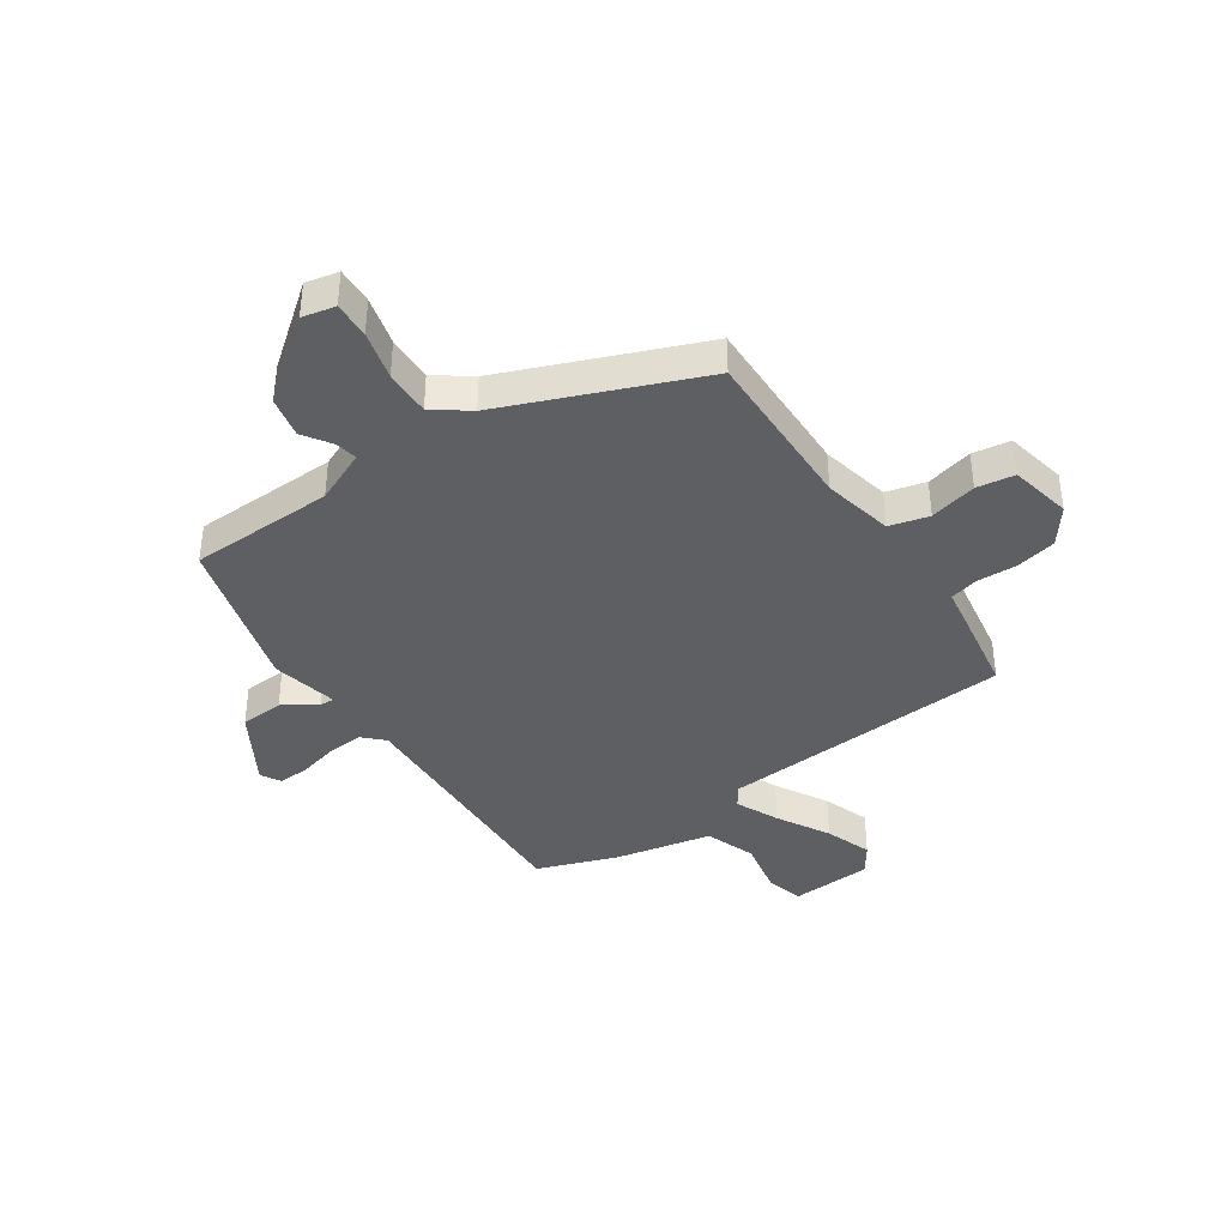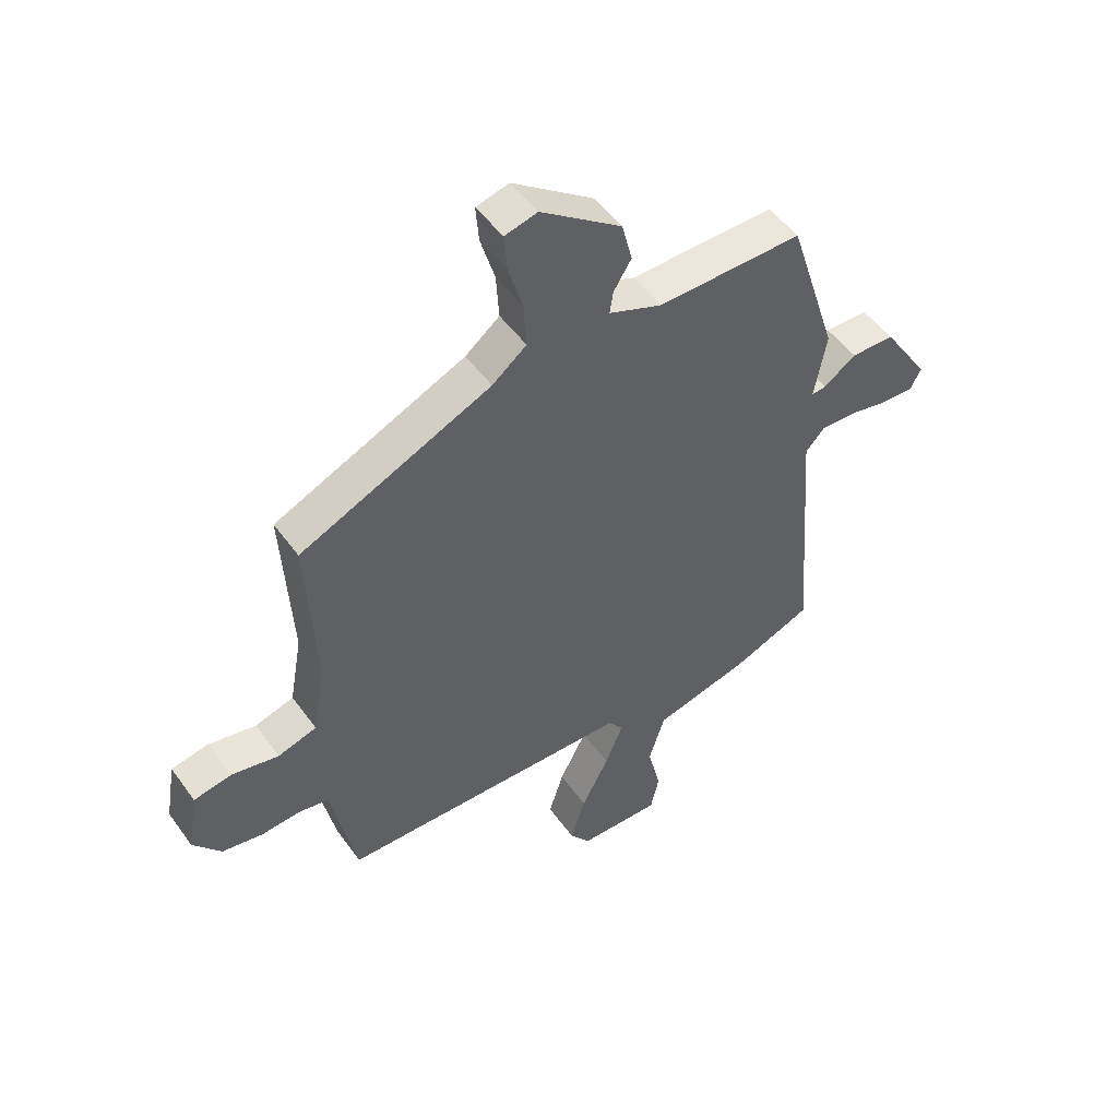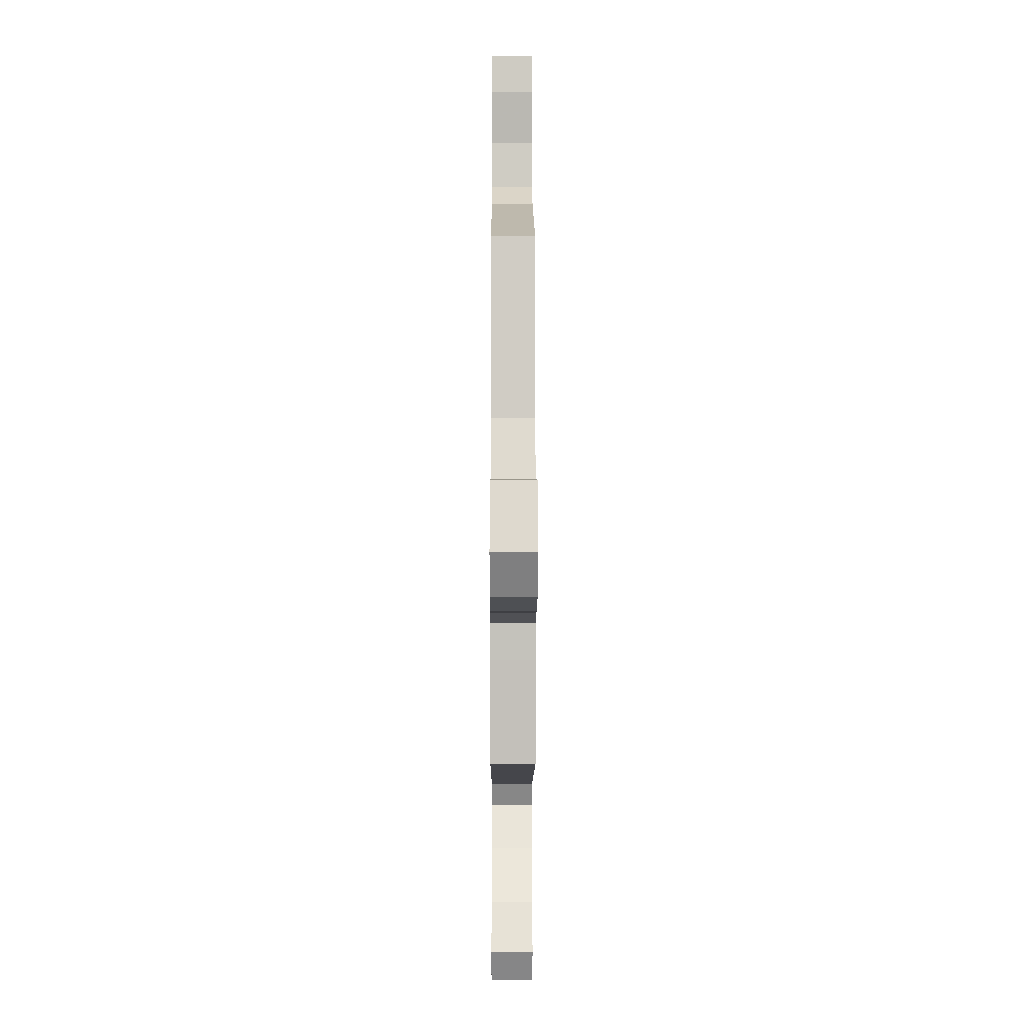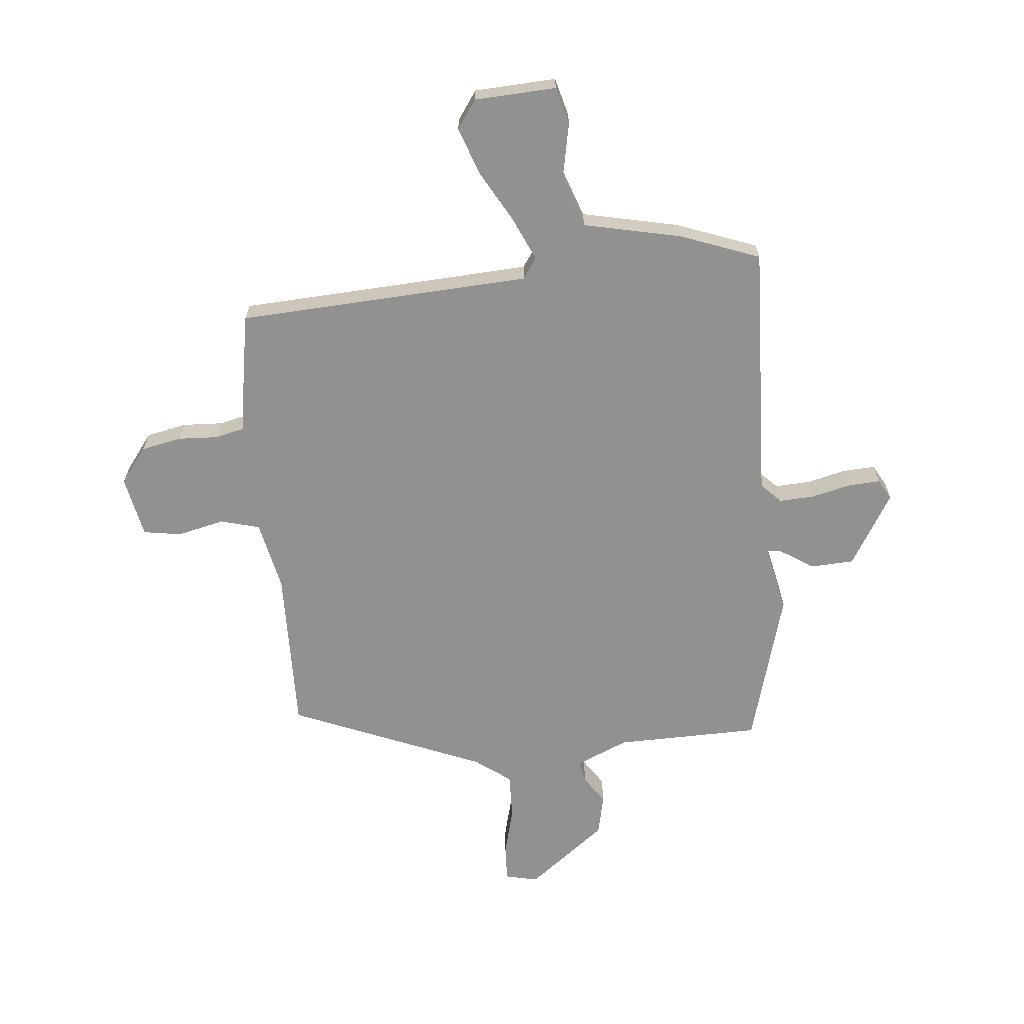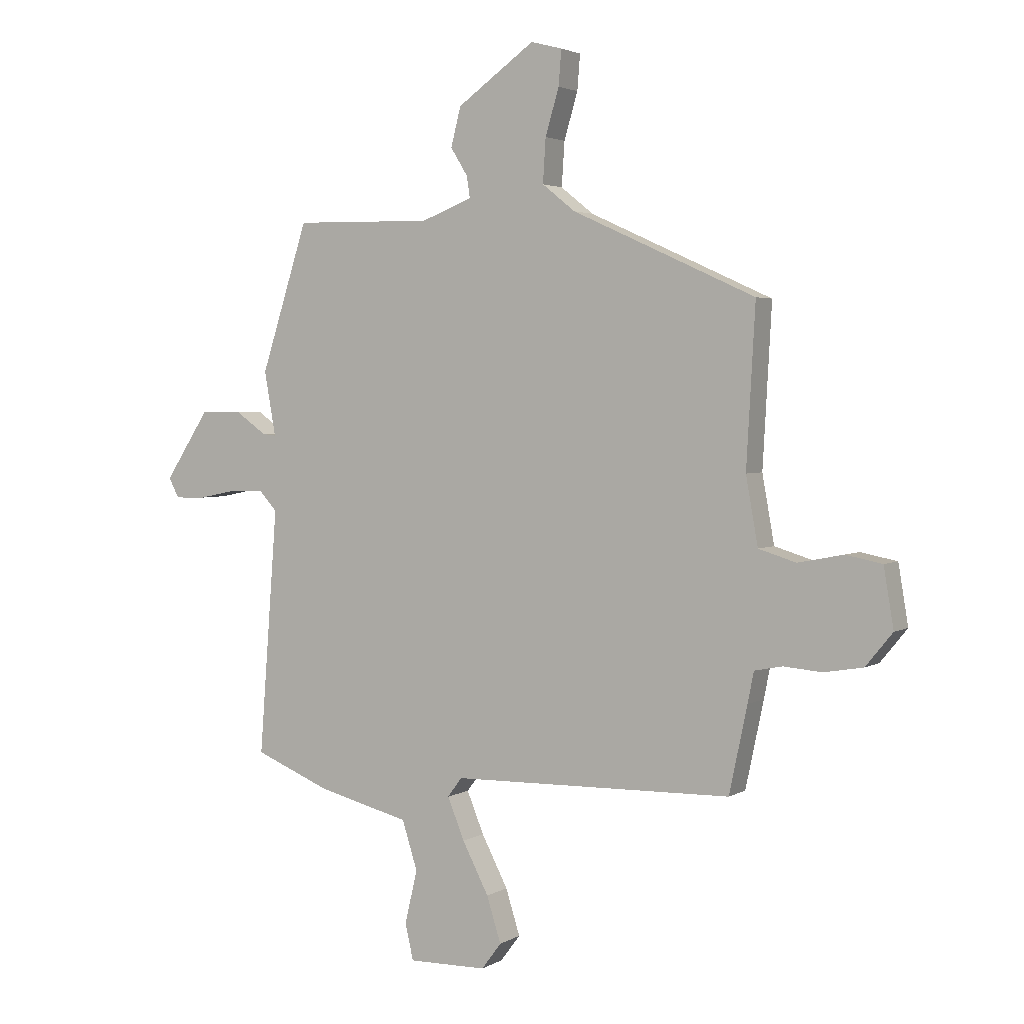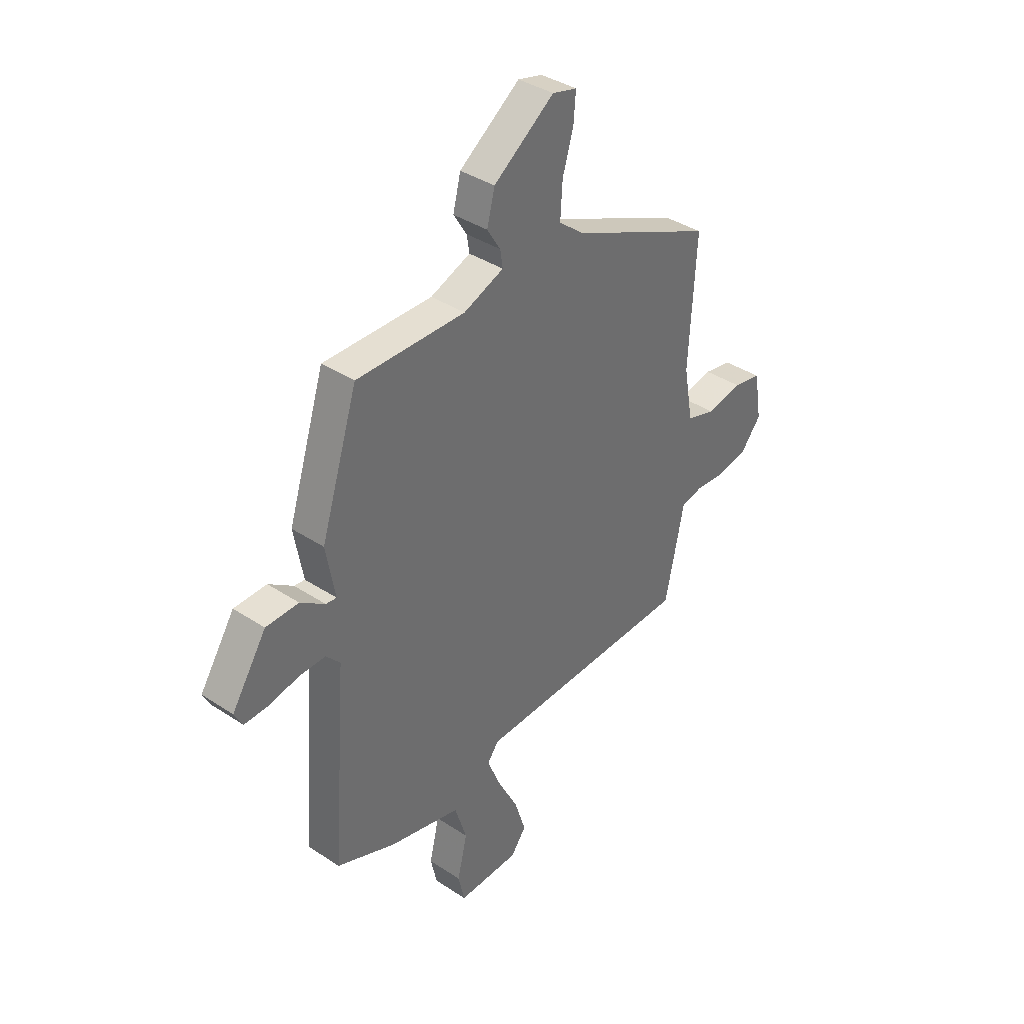
<metadata>
{"format":"obj","ext":"obj","renderer":"f3d","projection":"perspective","resolution":1024,"background":"white","views":[{"elev":-39.8,"azim":36.6,"up":"+Y"},{"elev":50.3,"azim":145.6,"up":"+Z"},{"elev":-9.1,"azim":89.8,"up":"+Z"},{"elev":-66.0,"azim":-172.5,"up":"+Y"},{"elev":2.9,"azim":28.6,"up":"+Z"},{"elev":38.1,"azim":-50.0,"up":"+Z"}]}
</metadata>
<code>
v 0.489 0.07 0.338
v 0.473 0.07 0.049
v 0.495 0.07 -0.074
v 0.563 0.07 -0.095
v 0.646 0.07 -0.079
v 0.712 0.07 -0.092
v 0.73 0.07 -0.2
v 0.681 0.07 -0.26
v 0.61 0.07 -0.272
v 0.54 0.07 -0.266
v 0.489 0.07 -0.276
v 0.478 0.07 -0.332
v 0.445 0.07 -0.489
v -0.068 0.07 -0.498
v -0.094 0.07 -0.533
v -0.063 0.07 -0.609
v -0.015 0.07 -0.702
v 0.011 0.07 -0.785
v -0.025 0.07 -0.833
v -0.168 0.07 -0.835
v -0.183 0.07 -0.769
v -0.16 0.07 -0.672
v -0.188 0.07 -0.583
v -0.356 0.07 -0.54
v -0.494 0.07 -0.483
v -0.46 0.07 -0.035
v -0.493 0.07 0.001
v -0.555 0.07 0
v -0.624 0.07 -0.014
v -0.68 0.07 -0.015
v -0.699 0.07 0.021
v -0.618 0.07 0.145
v -0.542 0.07 0.146
v -0.485 0.07 0.106
v -0.46 0.07 0.103
v -0.481 0.07 0.22
v -0.395 0.07 0.489
v -0.142 0.07 0.484
v -0.049 0.07 0.52
v -0.055 0.07 0.559
v -0.086 0.07 0.609
v -0.068 0.07 0.68
v 0.073 0.07 0.781
v 0.13 0.07 0.766
v 0.125 0.07 0.702
v 0.1 0.07 0.618
v 0.095 0.07 0.538
v 0.155 0.07 0.49
v 0.489 0 0.338
v 0.473 0 0.049
v 0.495 0 -0.074
v 0.563 0 -0.095
v 0.646 0 -0.079
v 0.712 0 -0.092
v 0.73 0 -0.2
v 0.681 0 -0.26
v 0.61 0 -0.272
v 0.54 0 -0.266
v 0.489 0 -0.276
v 0.478 0 -0.332
v 0.445 0 -0.489
v -0.068 0 -0.498
v -0.094 0 -0.533
v -0.063 0 -0.609
v -0.015 0 -0.702
v 0.011 0 -0.785
v -0.025 0 -0.833
v -0.168 0 -0.835
v -0.183 0 -0.769
v -0.16 0 -0.672
v -0.188 0 -0.583
v -0.356 0 -0.54
v -0.494 0 -0.483
v -0.46 0 -0.035
v -0.493 0 0.001
v -0.555 0 0
v -0.624 0 -0.014
v -0.68 0 -0.015
v -0.699 0 0.021
v -0.618 0 0.145
v -0.542 0 0.146
v -0.485 0 0.106
v -0.46 0 0.103
v -0.481 0 0.22
v -0.395 0 0.489
v -0.142 0 0.484
v -0.049 0 0.52
v -0.055 0 0.559
v -0.086 0 0.609
v -0.068 0 0.68
v 0.073 0 0.781
v 0.13 0 0.766
v 0.125 0 0.702
v 0.1 0 0.618
v 0.095 0 0.538
v 0.155 0 0.49
f 44 45 46
f 43 44 46
f 42 43 46
f 41 42 46
f 40 41 46
f 39 40 46 47
f 38 39 47 48
f 35 36 37 38
f 32 33 34
f 31 32 34
f 30 31 34
f 29 30 34
f 28 29 34
f 27 28 34 35
f 48 1 2
f 38 48 2
f 35 38 2
f 27 35 2
f 26 27 2
f 20 21 22
f 19 20 22
f 18 19 22
f 17 18 22
f 16 17 22
f 15 16 22 23
f 24 25 26
f 23 24 26
f 15 23 26
f 14 15 26
f 8 9 10
f 7 8 10
f 6 7 10
f 5 6 10
f 4 5 10
f 3 4 10 11
f 13 14 26
f 12 13 26
f 11 12 26
f 3 11 26
f 2 3 26
f 94 93 92
f 94 92 91
f 94 91 90
f 94 90 89
f 94 89 88
f 95 94 88 87
f 96 95 87 86
f 86 85 84 83
f 82 81 80
f 82 80 79
f 82 79 78
f 82 78 77
f 82 77 76
f 83 82 76 75
f 50 49 96
f 50 96 86
f 50 86 83
f 50 83 75
f 50 75 74
f 70 69 68
f 70 68 67
f 70 67 66
f 70 66 65
f 70 65 64
f 71 70 64 63
f 74 73 72
f 74 72 71
f 74 71 63
f 74 63 62
f 58 57 56
f 58 56 55
f 58 55 54
f 58 54 53
f 58 53 52
f 59 58 52 51
f 74 62 61
f 74 61 60
f 74 60 59
f 74 59 51
f 74 51 50
f 1 49 50 2
f 2 50 51 3
f 3 51 52 4
f 4 52 53 5
f 5 53 54 6
f 6 54 55 7
f 7 55 56 8
f 8 56 57 9
f 9 57 58 10
f 10 58 59 11
f 11 59 60 12
f 12 60 61 13
f 13 61 62 14
f 14 62 63 15
f 15 63 64 16
f 16 64 65 17
f 17 65 66 18
f 18 66 67 19
f 19 67 68 20
f 20 68 69 21
f 21 69 70 22
f 22 70 71 23
f 23 71 72 24
f 24 72 73 25
f 25 73 74 26
f 26 74 75 27
f 27 75 76 28
f 28 76 77 29
f 29 77 78 30
f 30 78 79 31
f 31 79 80 32
f 32 80 81 33
f 33 81 82 34
f 34 82 83 35
f 35 83 84 36
f 36 84 85 37
f 37 85 86 38
f 38 86 87 39
f 39 87 88 40
f 40 88 89 41
f 41 89 90 42
f 42 90 91 43
f 43 91 92 44
f 44 92 93 45
f 45 93 94 46
f 46 94 95 47
f 47 95 96 48
f 48 96 49 1

</code>
